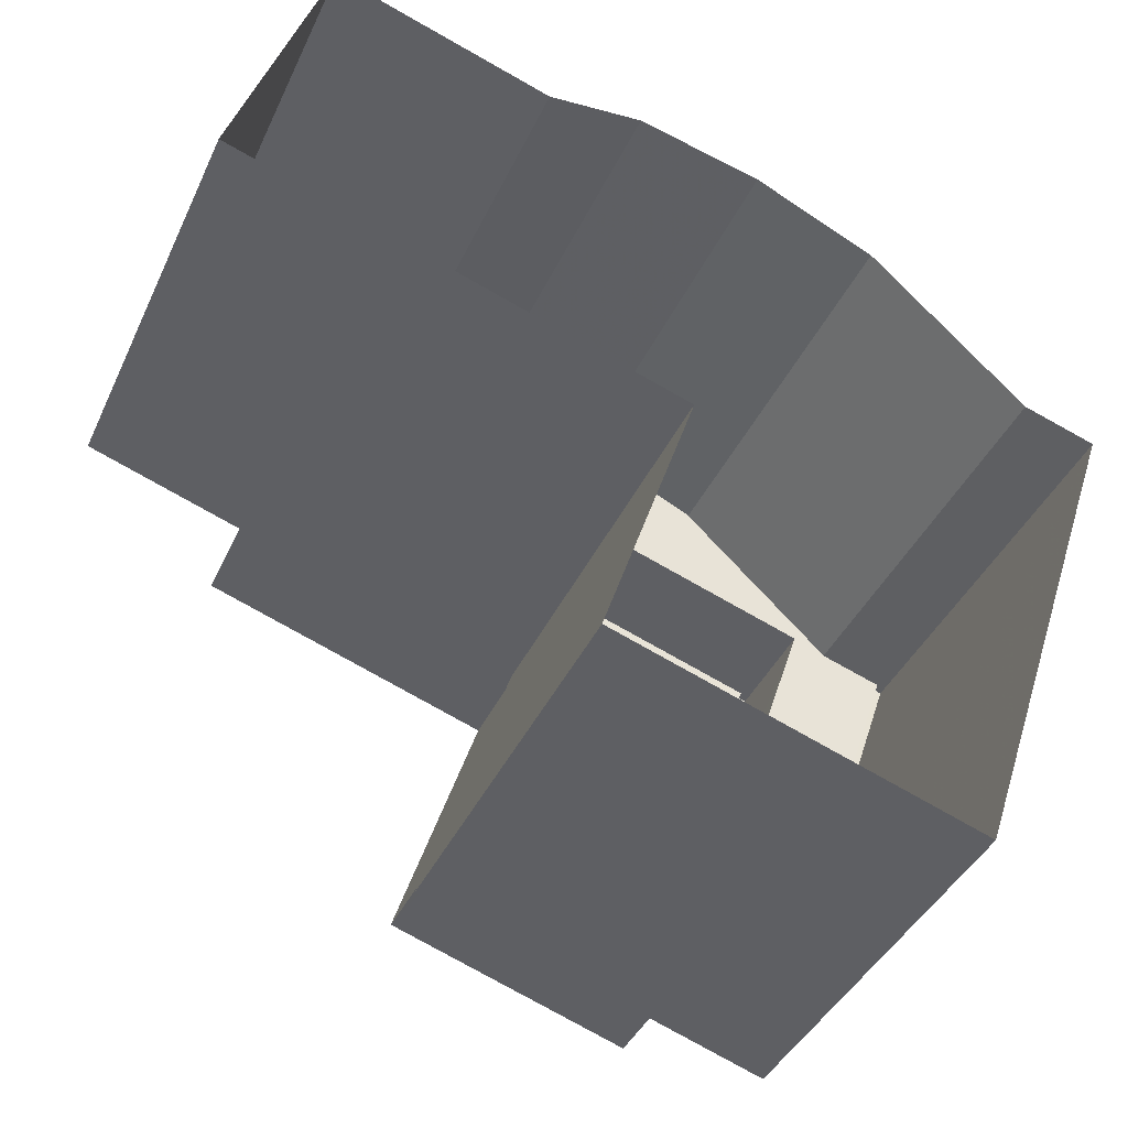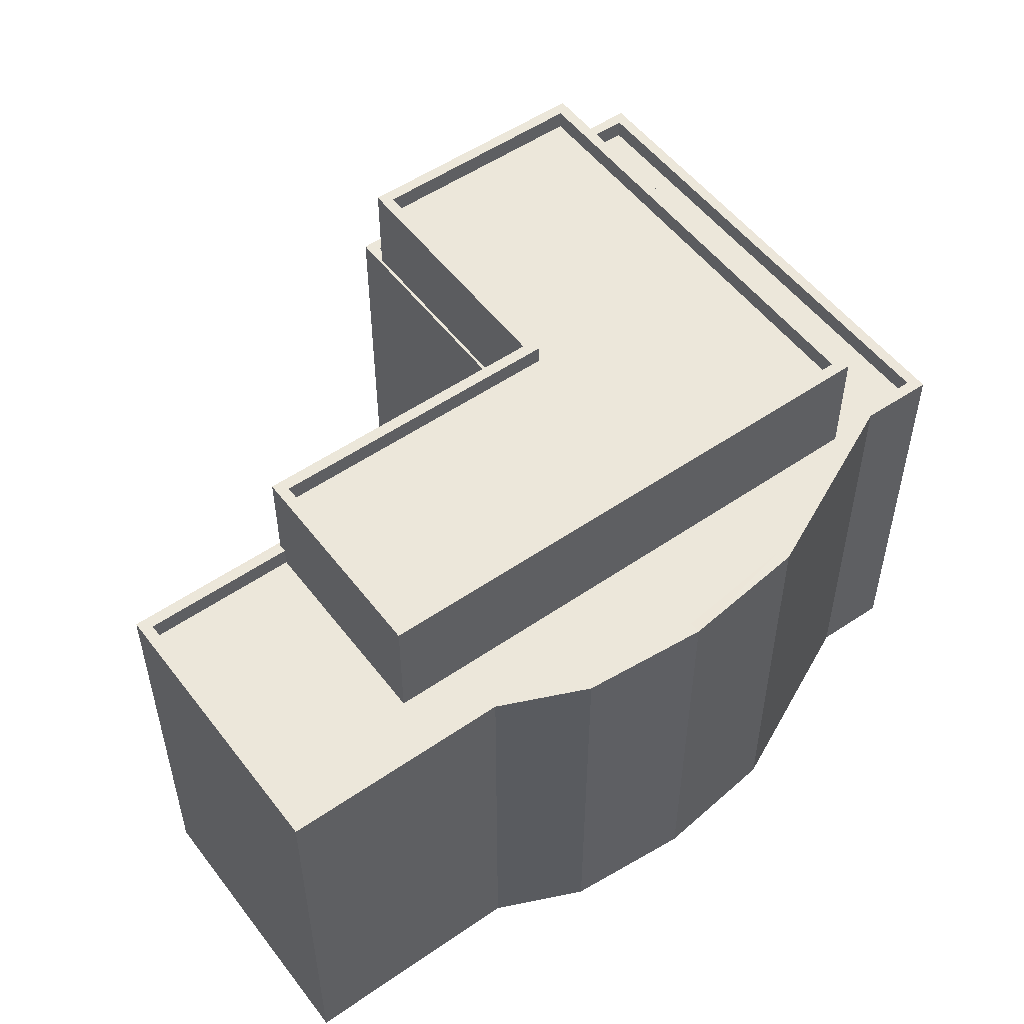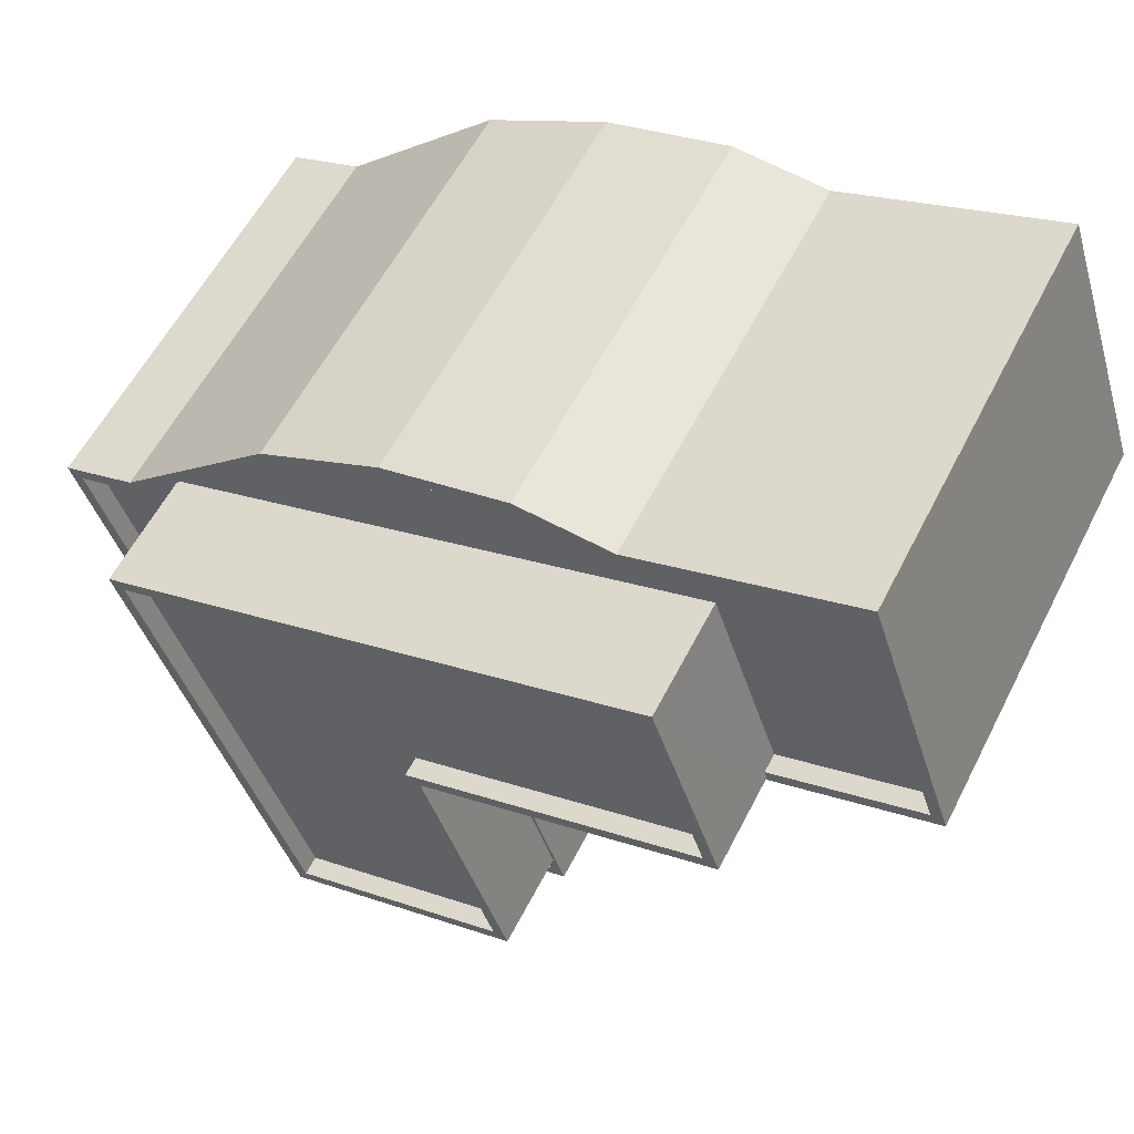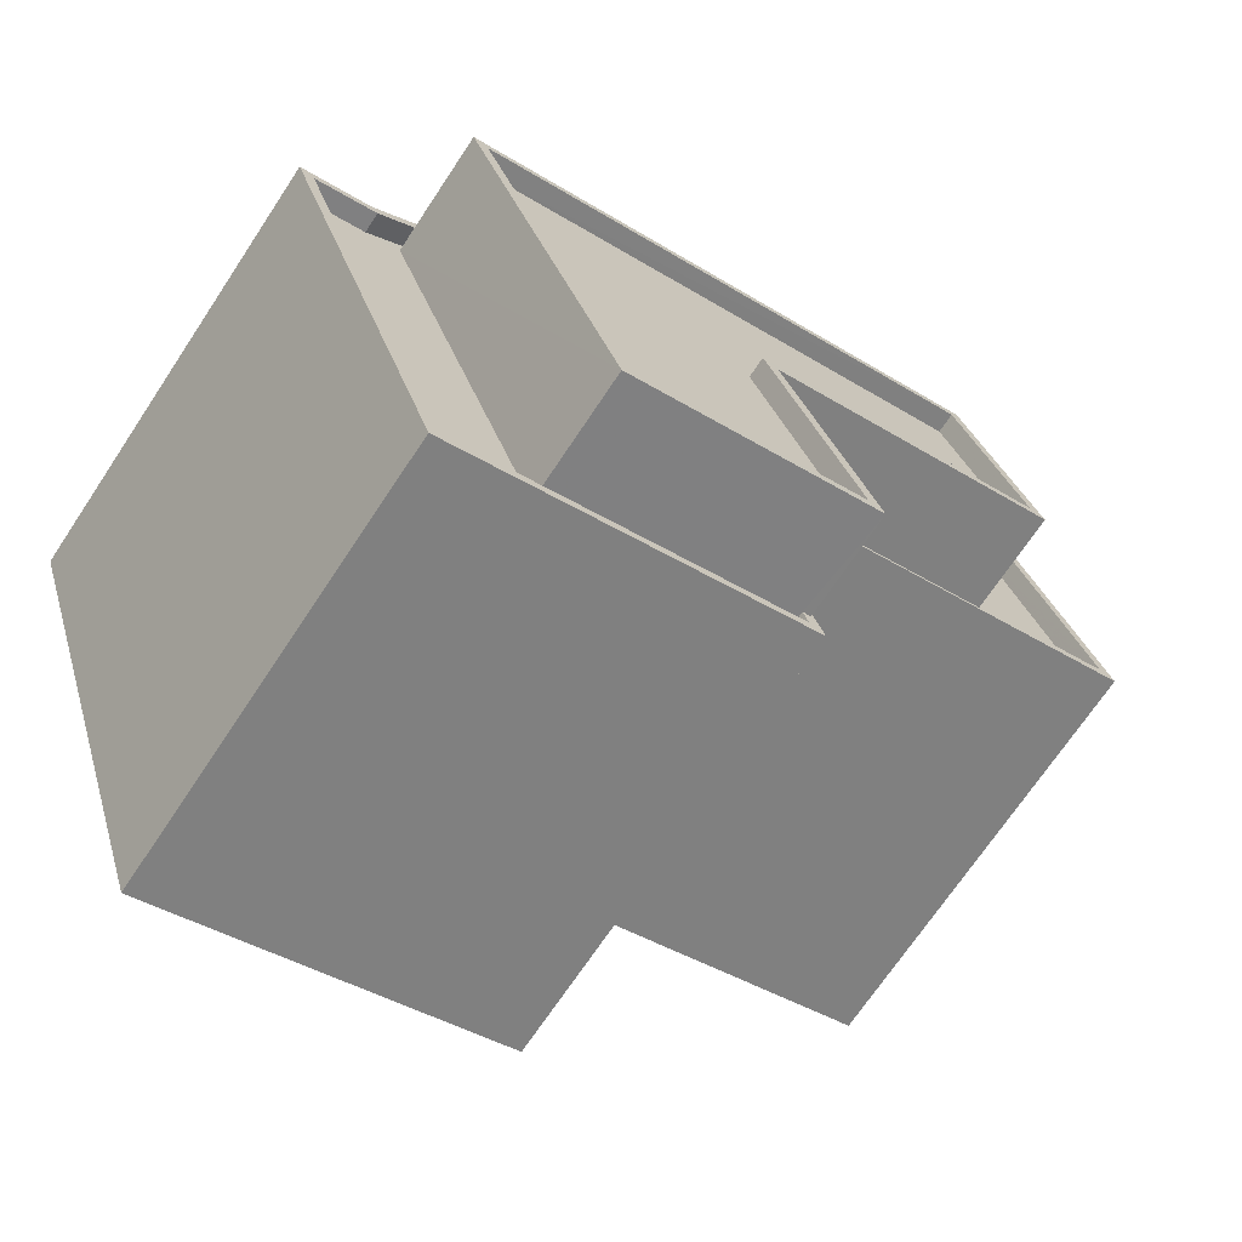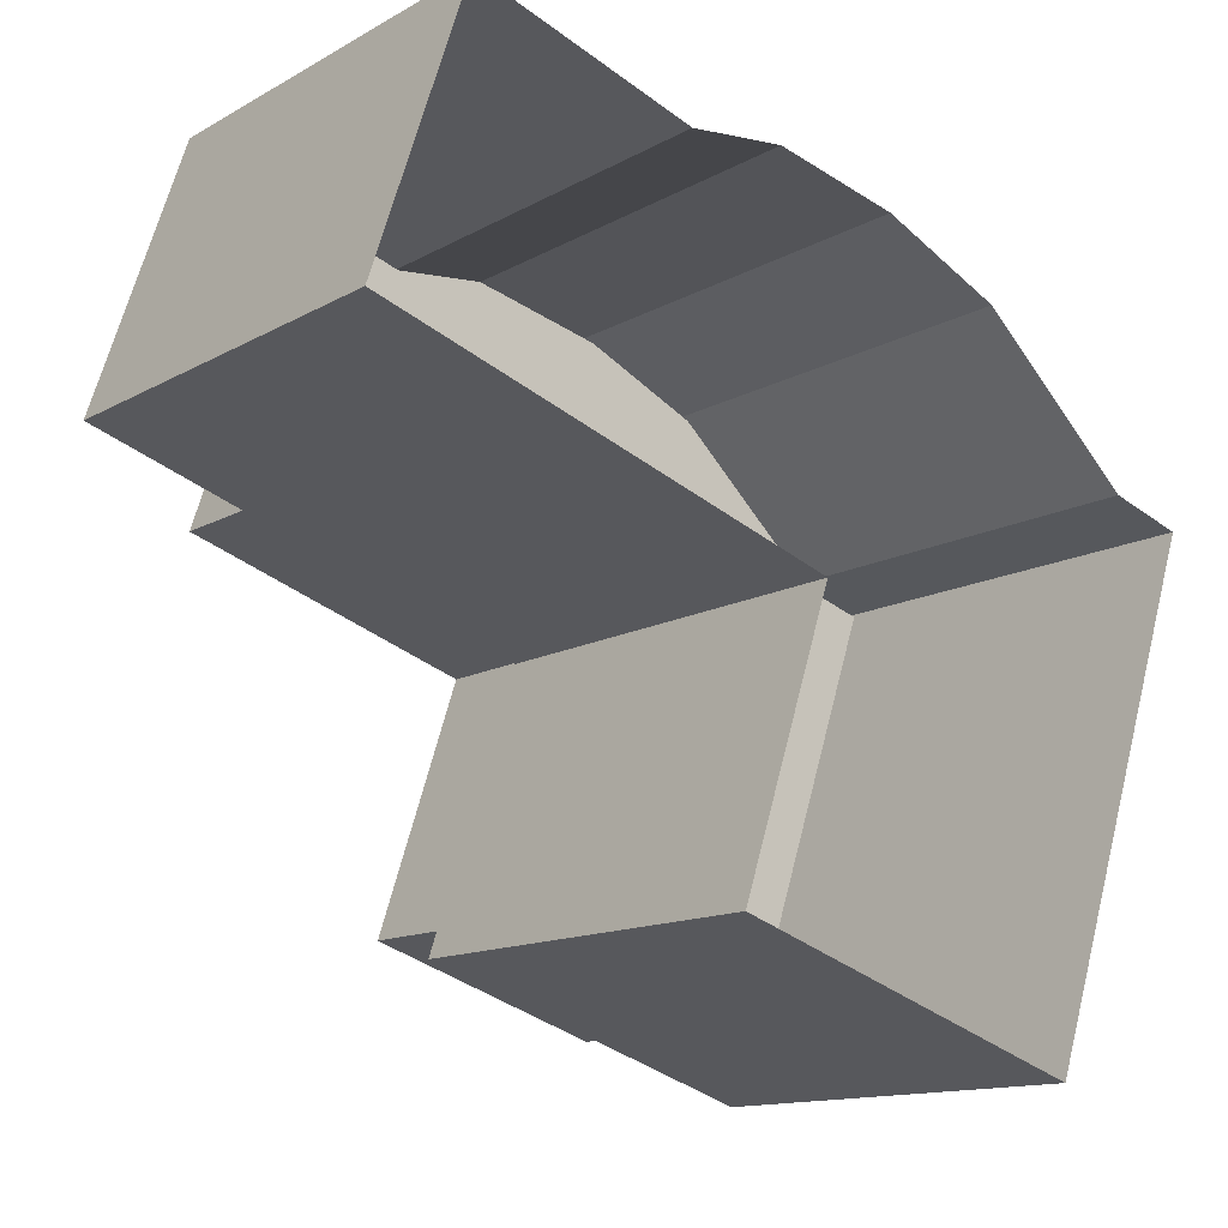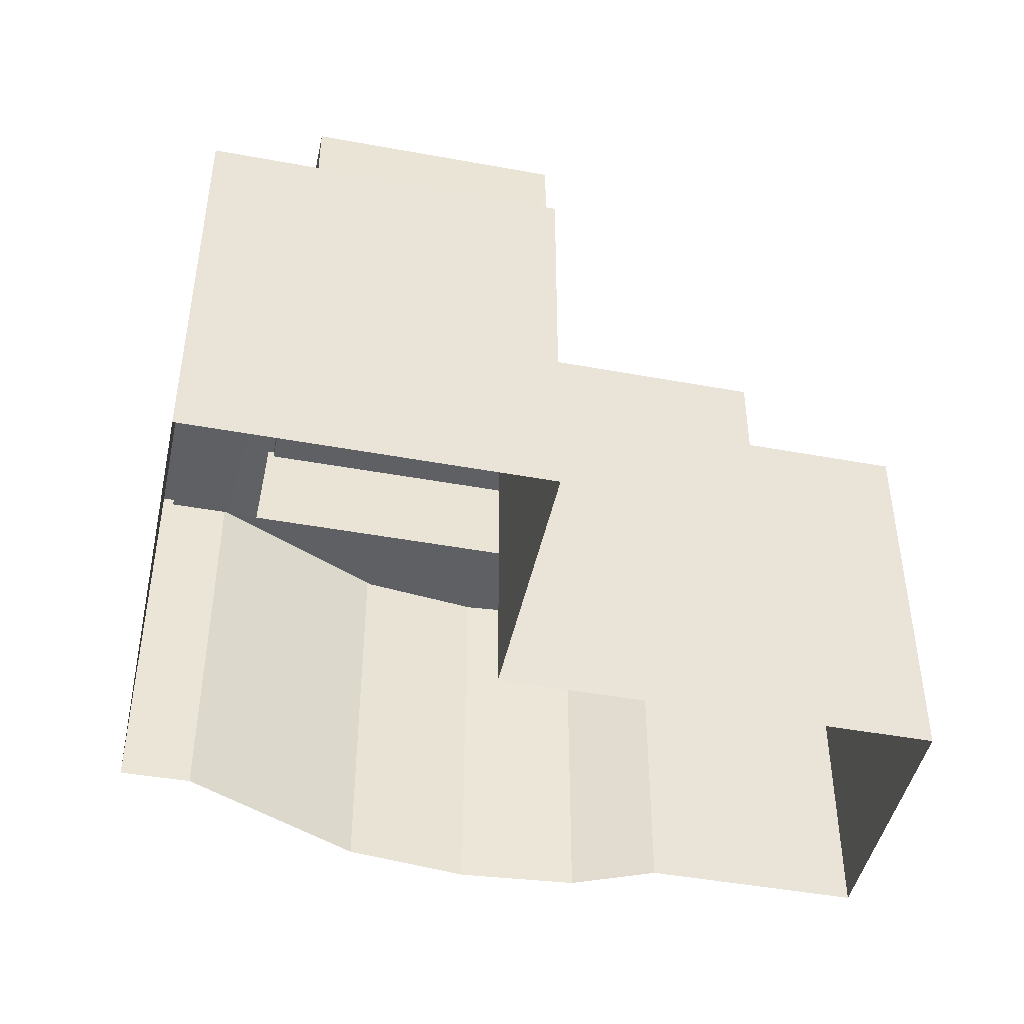
<metadata>
{"format":"obj","ext":"obj","renderer":"f3d","projection":"perspective","resolution":1024,"background":"white","views":[{"elev":-40.2,"azim":156.9,"up":"+Y"},{"elev":53.1,"azim":161.9,"up":"+Z"},{"elev":57.4,"azim":26.8,"up":"+Y"},{"elev":-70.4,"azim":-33.6,"up":"+Y"},{"elev":-13.1,"azim":141.7,"up":"+Y"},{"elev":-45.3,"azim":6.3,"up":"+Z"}]}
</metadata>
<code>
v -9427 -3.637e+04 21.48
v -9431 -3.636e+04 21.49
v -9430 -3.636e+04 21.49
v -9418 -3.637e+04 21.48
v -9421 -3.636e+04 21.48
v -9426 -3.635e+04 21.49
v -9423 -3.635e+04 21.48
v -9417 -3.635e+04 21.48
v -9409 -3.636e+04 21.47
v -9412 -3.635e+04 21.48
v -9419 -3.635e+04 21.48
v -9425 -3.637e+04 31.73
v -9427 -3.637e+04 31.73
v -9419 -3.637e+04 31.72
v -9431 -3.636e+04 31.73
v -9410 -3.636e+04 31.72
v -9415 -3.635e+04 31.73
v -9413 -3.636e+04 31.72
v -9412 -3.635e+04 31.72
v -9429 -3.636e+04 31.73
v -9428 -3.636e+04 31.73
v -9425 -3.635e+04 31.73
v -9422 -3.635e+04 31.73
v -9419 -3.637e+04 31.72
v -9419 -3.635e+04 31.73
v -9417 -3.635e+04 31.73
v -9431 -3.636e+04 32.23
v -9429 -3.636e+04 32.23
v -9431 -3.636e+04 32.24
v -9429 -3.636e+04 32.23
v -9417 -3.635e+04 32.23
v -9419 -3.635e+04 32.23
v -9419 -3.635e+04 32.23
v -9412 -3.635e+04 32.22
v -9412 -3.635e+04 32.22
v -9423 -3.635e+04 32.23
v -9425 -3.635e+04 32.23
v -9426 -3.635e+04 32.23
v -9417 -3.635e+04 32.23
v -9422 -3.635e+04 32.23
v -9410 -3.636e+04 32.22
v -9409 -3.636e+04 32.22
v -9421 -3.636e+04 32.23
v -9421 -3.636e+04 32.23
v -9421 -3.636e+04 32.23
v -9413 -3.636e+04 32.22
v -9413 -3.636e+04 32.22
v -9419 -3.637e+04 32.22
v -9427 -3.637e+04 32.23
v -9427 -3.637e+04 32.23
v -9419 -3.637e+04 32.22
v -9419 -3.637e+04 32.22
v -9418 -3.637e+04 32.22
v -9428 -3.636e+04 34.23
v -9424 -3.637e+04 34.23
v -9421 -3.636e+04 34.23
v -9419 -3.637e+04 34.22
v -9415 -3.635e+04 34.23
v -9414 -3.636e+04 34.22
v -9428 -3.636e+04 34.73
v -9425 -3.637e+04 34.73
v -9428 -3.636e+04 34.73
v -9421 -3.636e+04 34.73
v -9419 -3.637e+04 34.72
v -9421 -3.636e+04 34.73
v -9424 -3.637e+04 34.73
v -9419 -3.637e+04 34.72
v -9415 -3.635e+04 34.73
v -9415 -3.635e+04 34.73
v -9413 -3.636e+04 34.72
v -9414 -3.636e+04 34.72
f 1 2 3
f 4 1 5
f 3 6 5
f 5 6 7
f 8 9 5
f 9 8 10
f 11 5 7
f 8 5 11
f 1 3 5
f 12 13 14
f 15 13 12
f 16 17 18
f 19 17 16
f 20 21 22
f 12 20 15
f 22 21 23
f 12 14 24
f 25 23 17
f 26 25 17
f 26 17 19
f 23 21 17
f 21 20 12
f 27 28 29
f 27 30 28
f 31 32 33
f 34 35 31
f 32 36 33
f 37 36 38
f 39 34 31
f 30 37 28
f 28 37 38
f 40 36 37
f 33 36 40
f 39 31 33
f 41 42 35
f 34 41 35
f 43 44 45
f 46 47 41
f 47 45 44
f 47 44 42
f 41 47 42
f 43 48 44
f 49 50 51
f 48 52 51
f 44 48 53
f 51 50 53
f 48 51 53
f 50 27 29
f 50 49 27
f 54 55 56
f 55 57 56
f 58 54 56
f 59 58 56
f 60 61 62
f 63 64 65
f 62 61 66
f 64 67 65
f 61 67 64
f 66 61 64
f 60 62 68
f 68 69 60
f 69 68 70
f 65 71 63
f 70 71 65
f 68 71 70
f 30 15 20
f 30 27 15
f 37 30 20
f 22 37 20
f 40 22 23
f 40 37 22
f 33 23 25
f 33 40 23
f 39 25 26
f 39 33 25
f 34 26 19
f 34 39 26
f 41 19 16
f 41 34 19
f 18 41 16
f 18 46 41
f 24 14 51
f 52 24 51
f 13 51 14
f 13 49 51
f 49 13 15
f 27 49 15
f 38 6 3
f 28 38 3
f 36 7 6
f 38 36 6
f 32 11 7
f 36 32 7
f 31 8 11
f 32 31 11
f 35 10 8
f 31 35 8
f 42 9 10
f 35 42 10
f 42 44 5
f 9 42 5
f 5 53 4
f 5 44 53
f 53 50 1
f 4 53 1
f 50 29 2
f 1 50 2
f 28 3 2
f 29 28 2
f 69 17 21
f 60 69 21
f 66 55 54
f 62 66 54
f 68 54 58
f 68 62 54
f 71 58 59
f 71 68 58
f 71 59 56
f 63 71 56
f 64 56 57
f 64 63 56
f 64 57 55
f 66 64 55
f 18 17 46
f 47 46 70
f 70 46 69
f 46 17 69
f 45 70 65
f 45 47 70
f 65 67 43
f 65 43 45
f 67 48 43
f 12 52 61
f 61 52 67
f 12 24 52
f 67 52 48
f 21 12 61
f 60 21 61

</code>
